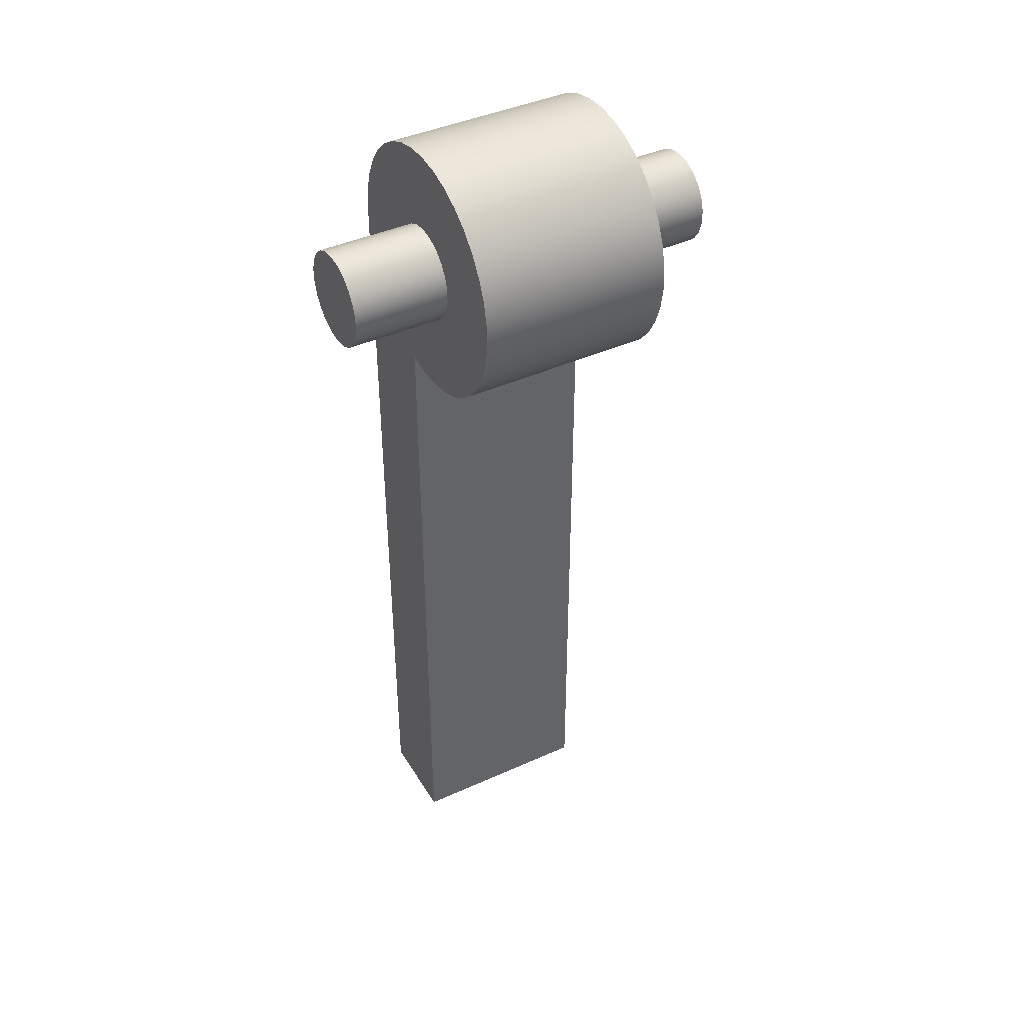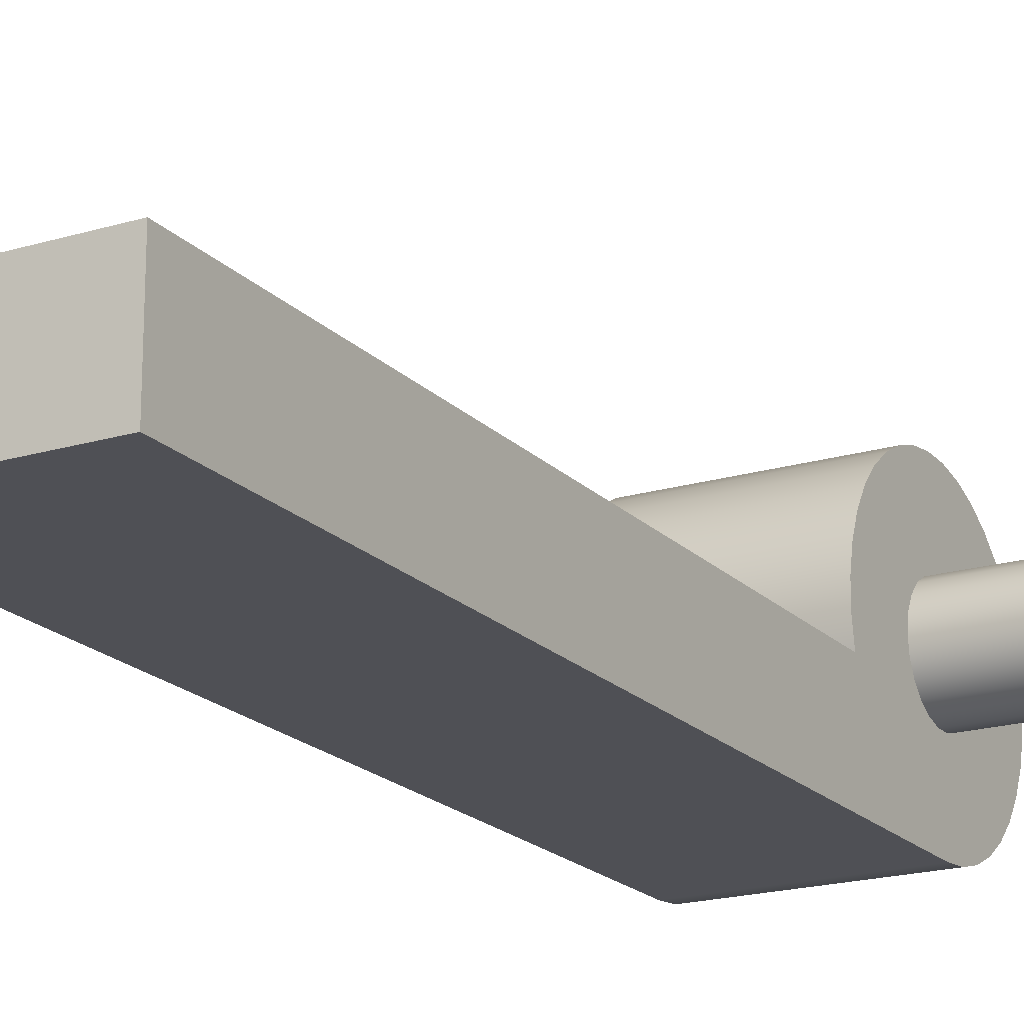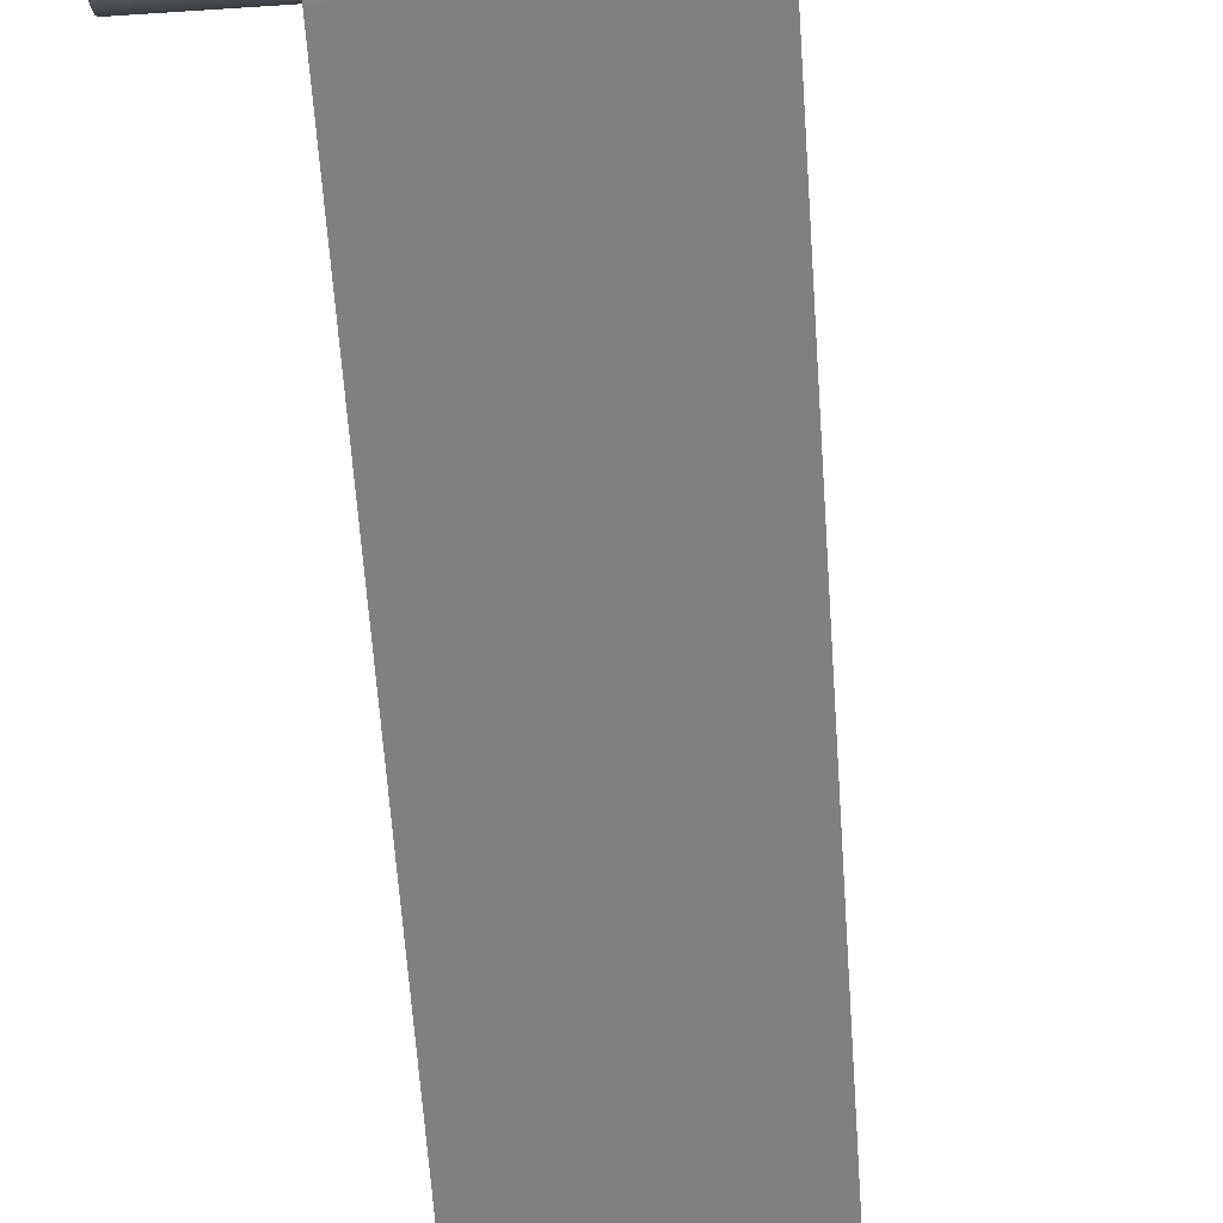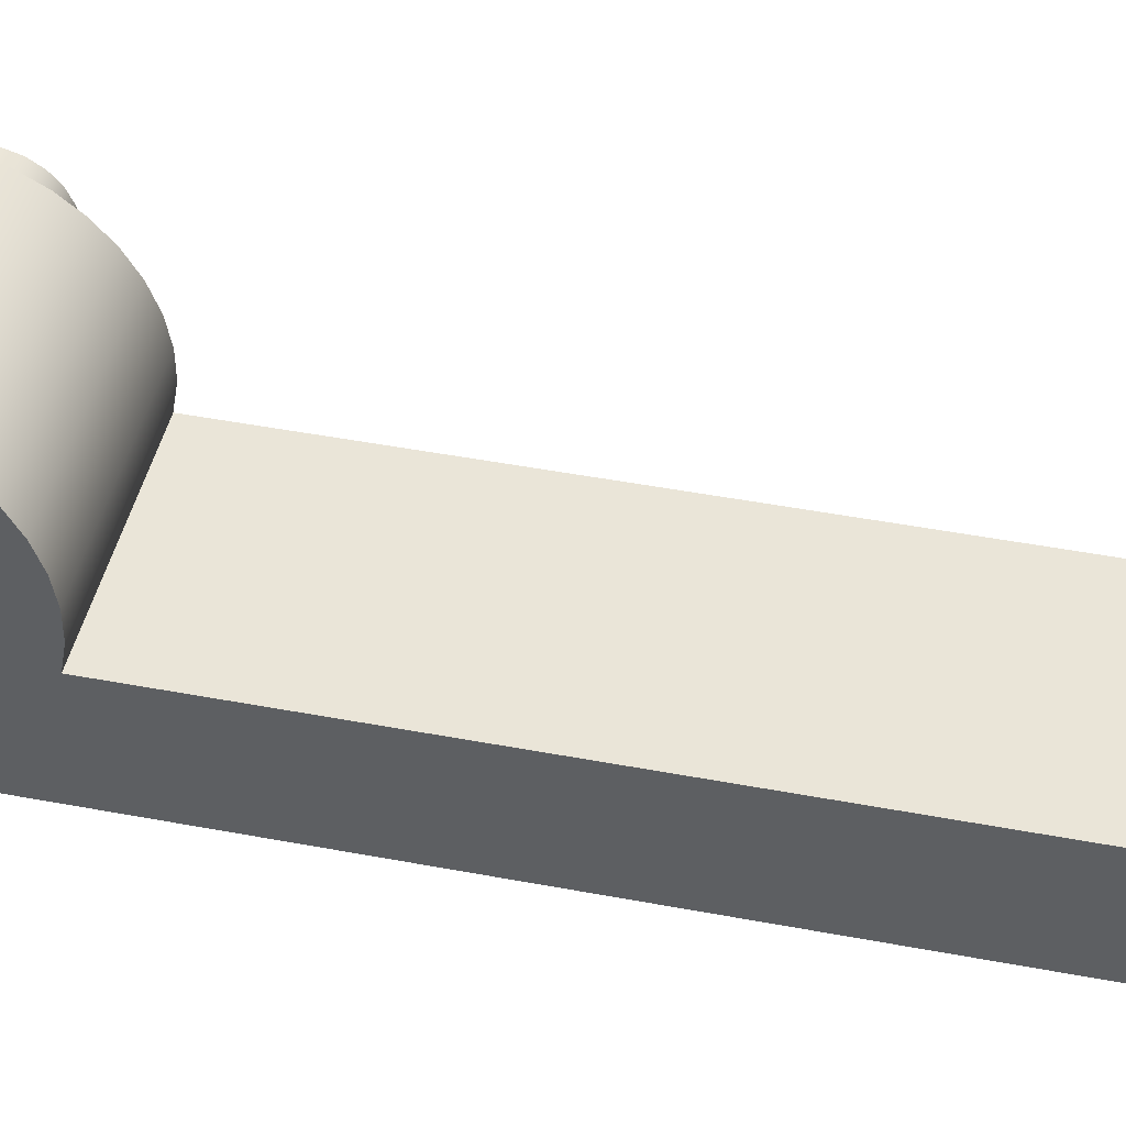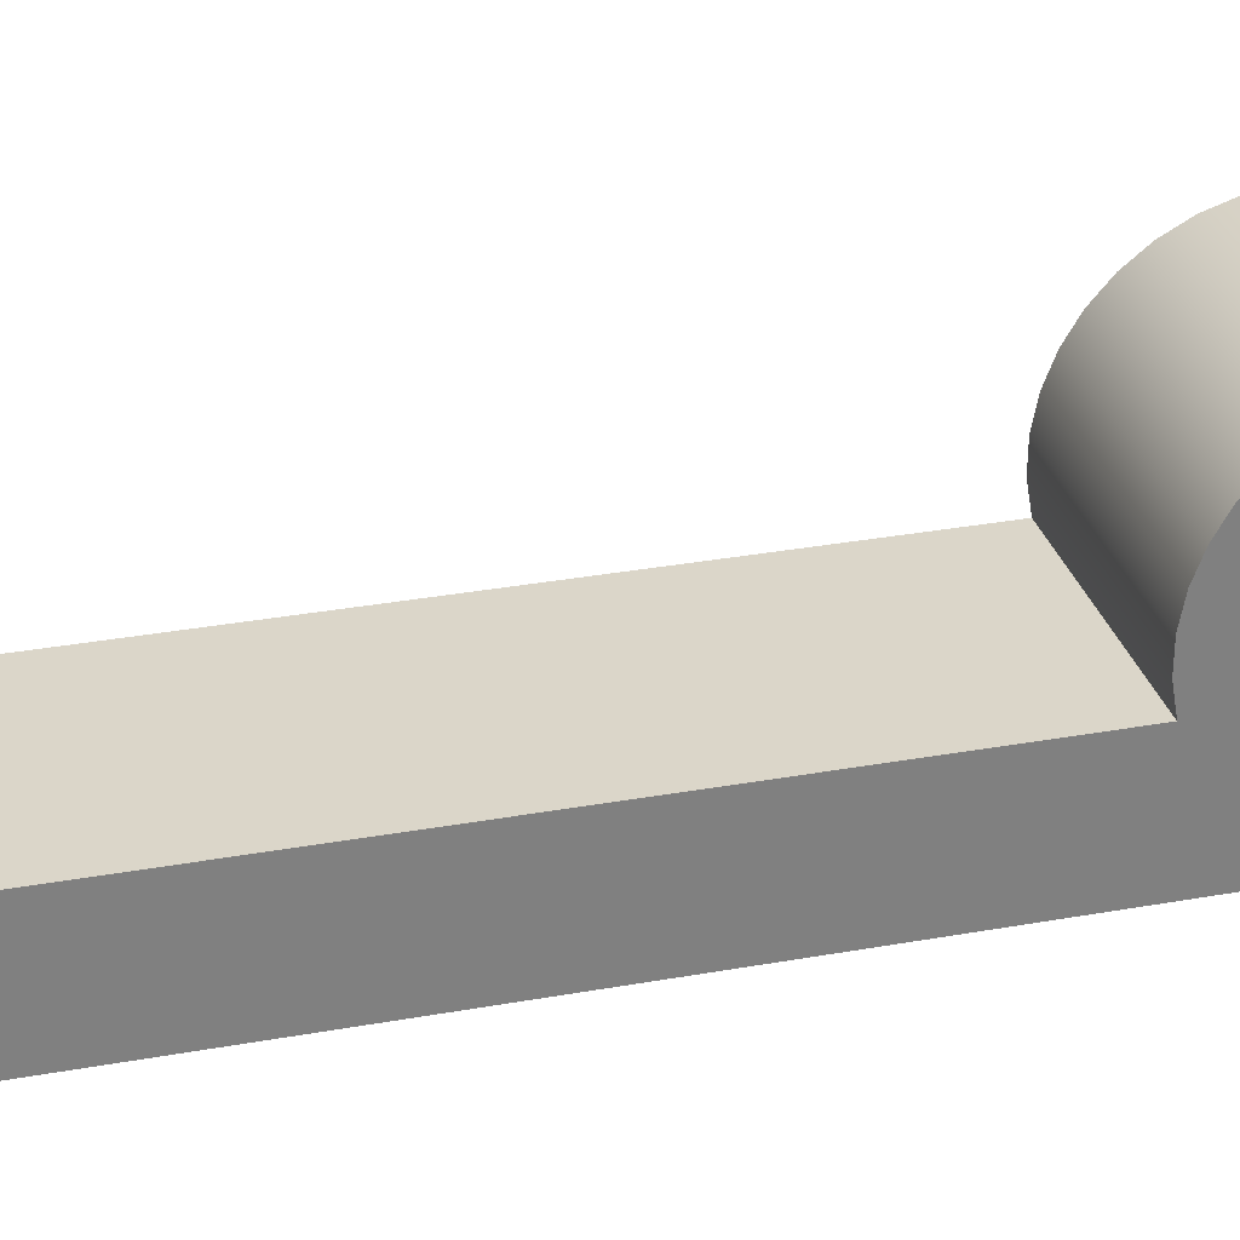
<metadata>
{"format":"obj","ext":"obj","renderer":"f3d","projection":"perspective","resolution":1024,"background":"white","views":[{"elev":41.7,"azim":151.3,"up":"+Z"},{"elev":-19.3,"azim":-150.5,"up":"+Y"},{"elev":-60.1,"azim":3.9,"up":"+Y"},{"elev":44.5,"azim":102.6,"up":"+Y"},{"elev":30.1,"azim":-105.0,"up":"+Y"}]}
</metadata>
<code>
v -0.15 0.05 -0.075
v -0.15 0.07113 -0.07196
v -0.15 0.09055 -0.06309
v -0.15 0.1067 -0.04911
v -0.15 0.1182 -0.03116
v -0.15 0.1242 -0.01067
v -0.15 0.1242 0.01067
v -0.15 0.1182 0.03116
v -0.15 0.1067 0.04911
v -0.15 0.09055 0.06309
v -0.15 0.07113 0.07196
v -0.15 0.05 0.075
v -0.15 0.02887 0.07196
v -0.15 0.009452 0.06309
v -0.15 -0.006681 0.04911
v -0.15 -0.01822 0.03116
v -0.15 -0.02424 0.01067
v -0.15 -0.02424 -0.01067
v -0.15 -0.01822 -0.03116
v -0.15 -0.006681 -0.04911
v -0.15 0.009452 -0.06309
v -0.15 0.02887 -0.07196
v 0 0.05 -0.075
v 0 0.02887 -0.07196
v 0 0.009452 -0.06309
v 0 -0.006681 -0.04911
v 0 -0.01822 -0.03116
v 0 -0.02424 -0.01067
v 0 -0.02424 0.01067
v 0 -0.01822 0.03116
v 0 -0.006681 0.04911
v 0 0.009452 0.06309
v 0 0.02887 0.07196
v 0 0.05 0.075
v 0 0.07113 0.07196
v 0 0.09055 0.06309
v 0 0.1067 0.04911
v 0 0.1182 0.03116
v 0 0.1242 0.01067
v 0 0.1242 -0.01067
v 0 0.1182 -0.03116
v 0 0.1067 -0.04911
v 0 0.09055 -0.06309
v 0 0.07113 -0.07196
v 0 0.05 -0.075
v -0.15 0.05 -0.075
v -0.15 0.05 -0.075
v -0.15 0.02887 -0.07196
v -0.15 0.009452 -0.06309
v -0.15 -0.006681 -0.04911
v -0.15 -0.01822 -0.03116
v -0.15 -0.02424 -0.01067
v -0.15 -0.02424 0.01067
v -0.15 -0.01822 0.03116
v -0.15 -0.006681 0.04911
v -0.15 0.009452 0.06309
v -0.15 0.02887 0.07196
v -0.15 0.05 0.075
v -0.15 0.07113 0.07196
v -0.15 0.09055 0.06309
v -0.15 0.1067 0.04911
v -0.15 0.1182 0.03116
v -0.15 0.1242 0.01067
v -0.15 0.1242 -0.01067
v -0.15 0.1182 -0.03116
v -0.15 0.1067 -0.04911
v -0.15 0.09055 -0.06309
v -0.15 0.07113 -0.07196
v 0.45 0.05 0.075
v 0.45 0.07113 0.07196
v 0.45 0.09055 0.06309
v 0.45 0.1067 0.04911
v 0.45 0.1182 0.03116
v 0.45 0.1242 0.01067
v 0.45 0.1242 -0.01067
v 0.45 0.1182 -0.03116
v 0.45 0.1067 -0.04911
v 0.45 0.09055 -0.06309
v 0.45 0.07113 -0.07196
v 0.45 0.05 -0.075
v 0.45 0.02887 -0.07196
v 0.45 0.009452 -0.06309
v 0.45 -0.006681 -0.04911
v 0.45 -0.01822 -0.03116
v 0.45 -0.02424 -0.01067
v 0.45 -0.02424 0.01067
v 0.45 -0.01822 0.03116
v 0.45 -0.006681 0.04911
v 0.45 0.009452 0.06309
v 0.45 0.02887 0.07196
v 0.3 0.05 0.075
v 0.3 0.02887 0.07196
v 0.3 0.009452 0.06309
v 0.3 -0.006681 0.04911
v 0.3 -0.01822 0.03116
v 0.3 -0.02424 0.01067
v 0.3 -0.02424 -0.01067
v 0.3 -0.01822 -0.03116
v 0.3 -0.006681 -0.04911
v 0.3 0.009452 -0.06309
v 0.3 0.02887 -0.07196
v 0.3 0.05 -0.075
v 0.3 0.07113 -0.07196
v 0.3 0.09055 -0.06309
v 0.3 0.1067 -0.04911
v 0.3 0.1182 -0.03116
v 0.3 0.1242 -0.01067
v 0.3 0.1242 0.01067
v 0.3 0.1182 0.03116
v 0.3 0.1067 0.04911
v 0.3 0.09055 0.06309
v 0.3 0.07113 0.07196
v 0.3 0.05 0.075
v 0.45 0.05 0.075
v 0.45 0.05 0.075
v 0.45 0.02887 0.07196
v 0.45 0.009452 0.06309
v 0.45 -0.006681 0.04911
v 0.45 -0.01822 0.03116
v 0.45 -0.02424 0.01067
v 0.45 -0.02424 -0.01067
v 0.45 -0.01822 -0.03116
v 0.45 -0.006681 -0.04911
v 0.45 0.009452 -0.06309
v 0.45 0.02887 -0.07196
v 0.45 0.05 -0.075
v 0.45 0.07113 -0.07196
v 0.45 0.09055 -0.06309
v 0.45 0.1067 -0.04911
v 0.45 0.1182 -0.03116
v 0.45 0.1242 -0.01067
v 0.45 0.1242 0.01067
v 0.45 0.1182 0.03116
v 0.45 0.1067 0.04911
v 0.45 0.09055 0.06309
v 0.45 0.07113 0.07196
v 0 0 -1.3
v 0 0 -0.1936
v 0.3 0 -0.1936
v 0.3 0 -1.3
v 0 -0.15 -1.3
v 0 0 -1.3
v 0.3 0 -1.3
v 0.3 -0.15 -1.3
v 0 -0.15 2.706e-16
v 0 -0.15 -1.3
v 0.3 -0.15 -1.3
v 0.3 -0.15 2.776e-16
v 0 0 -0.1936
v 0 0.03494 -0.1994
v 0 0.07036 -0.199
v 0 0.1051 -0.1923
v 0 0.1382 -0.1795
v 0 0.1685 -0.1611
v 0 0.195 -0.1377
v 0 0.217 -0.11
v 0 0.2338 -0.07878
v 0 0.2448 -0.04512
v 0 0.2497 -0.01004
v 0 0.2484 0.02535
v 0 0.2408 0.05995
v 0 0.2272 0.09266
v 0 0.2081 0.1225
v 0 0.184 0.1484
v 0 0.1557 0.1698
v 0 0.1241 0.1858
v 0 0.09021 0.1959
v 0 0.05502 0.1999
v 0 0.01968 0.1977
v 0 -0.01472 0.1892
v 0 -0.04709 0.1749
v 0 -0.07641 0.155
v 0 -0.1018 0.1303
v 0 -0.1224 0.1014
v 0 -0.1376 0.06945
v 0 -0.1469 0.03528
v 0 -0.15 2.706e-16
v 0.3 -0.15 2.776e-16
v 0.3 -0.1469 0.03528
v 0.3 -0.1376 0.06945
v 0.3 -0.1224 0.1014
v 0.3 -0.1018 0.1303
v 0.3 -0.07641 0.155
v 0.3 -0.04709 0.1749
v 0.3 -0.01472 0.1892
v 0.3 0.01968 0.1977
v 0.3 0.05502 0.1999
v 0.3 0.09021 0.1959
v 0.3 0.1241 0.1858
v 0.3 0.1557 0.1698
v 0.3 0.184 0.1484
v 0.3 0.2081 0.1225
v 0.3 0.2272 0.09266
v 0.3 0.2408 0.05995
v 0.3 0.2484 0.02535
v 0.3 0.2497 -0.01004
v 0.3 0.2448 -0.04512
v 0.3 0.2338 -0.07878
v 0.3 0.217 -0.11
v 0.3 0.195 -0.1377
v 0.3 0.1685 -0.1611
v 0.3 0.1382 -0.1795
v 0.3 0.1051 -0.1923
v 0.3 0.07036 -0.199
v 0.3 0.03494 -0.1994
v 0.3 0 -0.1936
v 0.3 0.05 0.075
v 0.3 0.07113 0.07196
v 0.3 0.09055 0.06309
v 0.3 0.1067 0.04911
v 0.3 0.1182 0.03116
v 0.3 0.1242 0.01067
v 0.3 0.1242 -0.01067
v 0.3 0.1182 -0.03116
v 0.3 0.1067 -0.04911
v 0.3 0.09055 -0.06309
v 0.3 0.07113 -0.07196
v 0.3 0.05 -0.075
v 0.3 0.02887 -0.07196
v 0.3 0.009452 -0.06309
v 0.3 -0.006681 -0.04911
v 0.3 -0.01822 -0.03116
v 0.3 -0.02424 -0.01067
v 0.3 -0.02424 0.01067
v 0.3 -0.01822 0.03116
v 0.3 -0.006681 0.04911
v 0.3 0.009452 0.06309
v 0.3 0.02887 0.07196
v 0.3 0 -0.1936
v 0.3 0.03494 -0.1994
v 0.3 0.07036 -0.199
v 0.3 0.1051 -0.1923
v 0.3 0.1382 -0.1795
v 0.3 0.1685 -0.1611
v 0.3 0.195 -0.1377
v 0.3 0.217 -0.11
v 0.3 0.2338 -0.07878
v 0.3 0.2448 -0.04512
v 0.3 0.2497 -0.01004
v 0.3 0.2484 0.02535
v 0.3 0.2408 0.05995
v 0.3 0.2272 0.09266
v 0.3 0.2081 0.1225
v 0.3 0.184 0.1484
v 0.3 0.1557 0.1698
v 0.3 0.1241 0.1858
v 0.3 0.09021 0.1959
v 0.3 0.05502 0.1999
v 0.3 0.01968 0.1977
v 0.3 -0.01472 0.1892
v 0.3 -0.04709 0.1749
v 0.3 -0.07641 0.155
v 0.3 -0.1018 0.1303
v 0.3 -0.1224 0.1014
v 0.3 -0.1376 0.06945
v 0.3 -0.1469 0.03528
v 0.3 -0.15 2.776e-16
v 0.3 -0.15 -1.3
v 0.3 0 -1.3
v 0 0.05 -0.075
v 0 0.07113 -0.07196
v 0 0.09055 -0.06309
v 0 0.1067 -0.04911
v 0 0.1182 -0.03116
v 0 0.1242 -0.01067
v 0 0.1242 0.01067
v 0 0.1182 0.03116
v 0 0.1067 0.04911
v 0 0.09055 0.06309
v 0 0.07113 0.07196
v 0 0.05 0.075
v 0 0.02887 0.07196
v 0 0.009452 0.06309
v 0 -0.006681 0.04911
v 0 -0.01822 0.03116
v 0 -0.02424 0.01067
v 0 -0.02424 -0.01067
v 0 -0.01822 -0.03116
v 0 -0.006681 -0.04911
v 0 0.009452 -0.06309
v 0 0.02887 -0.07196
v 0 -0.15 2.706e-16
v 0 -0.1469 0.03528
v 0 -0.1376 0.06945
v 0 -0.1224 0.1014
v 0 -0.1018 0.1303
v 0 -0.07641 0.155
v 0 -0.04709 0.1749
v 0 -0.01472 0.1892
v 0 0.01968 0.1977
v 0 0.05502 0.1999
v 0 0.09021 0.1959
v 0 0.1241 0.1858
v 0 0.1557 0.1698
v 0 0.184 0.1484
v 0 0.2081 0.1225
v 0 0.2272 0.09266
v 0 0.2408 0.05995
v 0 0.2484 0.02535
v 0 0.2497 -0.01004
v 0 0.2448 -0.04512
v 0 0.2338 -0.07878
v 0 0.217 -0.11
v 0 0.195 -0.1377
v 0 0.1685 -0.1611
v 0 0.1382 -0.1795
v 0 0.1051 -0.1923
v 0 0.07036 -0.199
v 0 0.03494 -0.1994
v 0 0 -0.1936
v 0 0 -1.3
v 0 -0.15 -1.3
g 760644d2-e2e2-11ea-b12e-54bf646e7e1f
f 2 44 1
f 1 44 45
f 46 23 22
f 22 23 24
f 22 24 21
f 21 24 25
f 21 25 20
f 20 25 26
f 20 26 19
f 19 26 27
f 19 27 18
f 18 27 28
f 18 28 17
f 17 28 29
f 17 29 16
f 16 29 30
f 16 30 15
f 15 30 31
f 15 31 14
f 14 31 32
f 14 32 13
f 13 32 33
f 13 33 12
f 12 33 34
f 12 34 11
f 11 34 35
f 11 35 10
f 10 35 36
f 10 36 9
f 9 36 37
f 9 37 8
f 8 37 38
f 8 38 7
f 7 38 39
f 7 39 6
f 6 39 40
f 6 40 5
f 5 40 41
f 5 41 4
f 4 41 42
f 4 42 3
f 3 42 43
f 3 43 2
f 2 43 44
g 76097a94-e2e2-11ea-aecd-54bf646e7e1f
f 48 57 47
f 47 57 58
f 47 58 68
f 68 58 59
f 68 59 67
f 67 59 60
f 67 60 66
f 66 60 61
f 66 61 65
f 65 61 62
f 65 62 64
f 64 62 63
f 57 48 56
f 56 48 49
f 56 49 55
f 55 49 50
f 55 50 54
f 54 50 51
f 54 51 53
f 53 51 52
g 759c65b6-e2e2-11ea-b903-54bf646e7e1f
f 70 112 69
f 69 112 113
f 114 91 90
f 90 91 92
f 90 92 89
f 89 92 93
f 89 93 88
f 88 93 94
f 88 94 87
f 87 94 95
f 87 95 86
f 86 95 96
f 86 96 85
f 85 96 97
f 85 97 84
f 84 97 98
f 84 98 83
f 83 98 99
f 83 99 82
f 82 99 100
f 82 100 81
f 81 100 101
f 81 101 80
f 80 101 102
f 80 102 79
f 79 102 103
f 79 103 78
f 78 103 104
f 78 104 77
f 77 104 105
f 77 105 76
f 76 105 106
f 76 106 75
f 75 106 107
f 75 107 74
f 74 107 108
f 74 108 73
f 73 108 109
f 73 109 72
f 72 109 110
f 72 110 71
f 71 110 111
f 71 111 70
f 70 111 112
g 759e8880-e2e2-11ea-9398-54bf646e7e1f
f 116 125 115
f 115 125 126
f 115 126 136
f 136 126 127
f 136 127 135
f 135 127 128
f 135 128 134
f 134 128 129
f 134 129 133
f 133 129 130
f 133 130 132
f 132 130 131
f 125 116 124
f 124 116 117
f 124 117 123
f 123 117 118
f 123 118 122
f 122 118 119
f 122 119 121
f 121 119 120
g 752f049e-e2e2-11ea-b56a-54bf646e7e1f
f 137 138 140
f 140 138 139
g 7530b23e-e2e2-11ea-8cee-54bf646e7e1f
f 141 142 144
f 144 142 143
g 75325fa8-e2e2-11ea-b9b6-54bf646e7e1f
f 145 146 148
f 148 146 147
g 7534346e-e2e2-11ea-88ef-54bf646e7e1f
f 206 149 205
f 205 149 150
f 205 150 204
f 204 150 151
f 204 151 203
f 203 151 152
f 203 152 202
f 202 152 153
f 202 153 201
f 201 153 154
f 201 154 200
f 200 154 155
f 200 155 199
f 199 155 156
f 199 156 198
f 198 156 157
f 198 157 197
f 197 157 158
f 197 158 196
f 196 158 159
f 196 159 195
f 195 159 160
f 195 160 194
f 194 160 161
f 194 161 193
f 193 161 162
f 193 162 192
f 192 162 163
f 192 163 191
f 191 163 164
f 191 164 190
f 190 164 165
f 190 165 189
f 189 165 166
f 189 166 188
f 188 166 167
f 188 167 187
f 187 167 168
f 187 168 186
f 186 168 169
f 186 169 185
f 185 169 170
f 185 170 184
f 184 170 171
f 184 171 183
f 183 171 172
f 183 172 182
f 182 172 173
f 182 173 181
f 181 173 174
f 181 174 180
f 180 174 175
f 180 175 179
f 179 175 176
f 179 176 178
f 178 176 177
g 7535e1de-e2e2-11ea-96e6-54bf646e7e1f
f 208 248 207
f 207 248 249
f 207 249 228
f 228 249 250
f 228 250 227
f 227 250 251
f 227 251 226
f 226 251 252
f 226 252 225
f 225 252 253
f 225 253 254
f 248 208 247
f 247 208 209
f 247 209 246
f 246 209 210
f 246 210 245
f 245 210 244
f 244 210 211
f 244 211 243
f 243 211 212
f 243 212 242
f 242 212 241
f 241 212 240
f 240 212 239
f 239 212 213
f 239 213 238
f 238 213 237
f 237 213 236
f 236 213 214
f 236 214 235
f 235 214 234
f 234 214 215
f 234 215 233
f 233 215 216
f 233 216 232
f 232 216 217
f 232 217 231
f 231 217 218
f 231 218 230
f 230 218 219
f 230 219 229
f 229 219 220
f 229 220 221
f 221 222 229
f 229 222 257
f 229 257 258
f 222 223 257
f 257 223 224
f 257 224 256
f 256 224 255
f 255 224 254
f 254 224 225
f 258 259 229
g 7537ddc6-e2e2-11ea-b241-54bf646e7e1f
f 261 308 260
f 260 308 309
f 260 309 281
f 281 309 310
f 281 310 280
f 280 310 279
f 279 310 278
f 278 310 282
f 278 282 277
f 277 282 276
f 276 282 283
f 276 283 284
f 308 261 307
f 307 261 262
f 307 262 306
f 306 262 263
f 306 263 305
f 305 263 264
f 305 264 304
f 304 264 303
f 303 264 265
f 303 265 302
f 302 265 301
f 301 265 300
f 300 265 266
f 300 266 299
f 299 266 298
f 298 266 297
f 297 266 296
f 296 266 267
f 296 267 295
f 295 267 268
f 295 268 294
f 294 268 293
f 293 268 269
f 293 269 292
f 292 269 270
f 292 270 291
f 291 270 271
f 291 271 290
f 290 271 272
f 290 272 289
f 289 272 273
f 289 273 288
f 288 273 274
f 288 274 287
f 287 274 275
f 287 275 286
f 286 275 285
f 285 275 276
f 285 276 284
f 311 312 310
f 310 312 282

</code>
